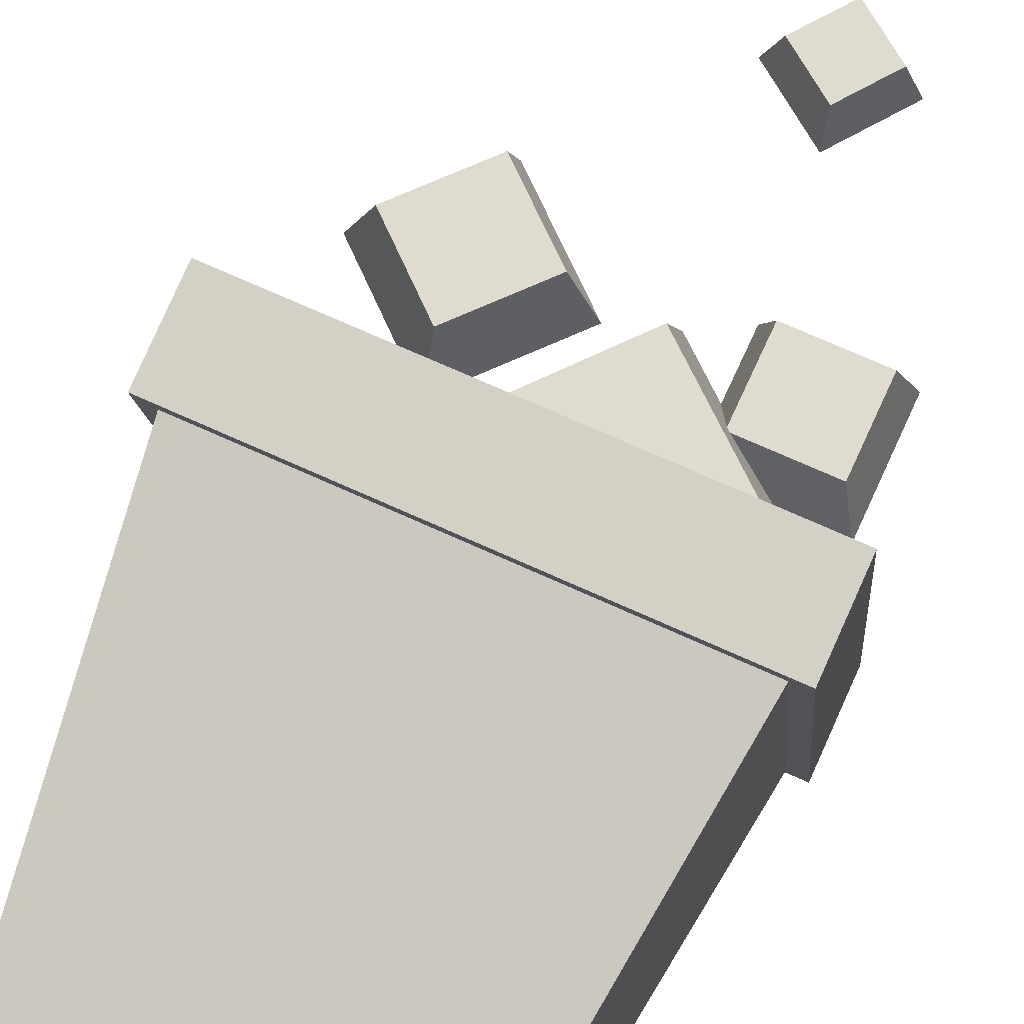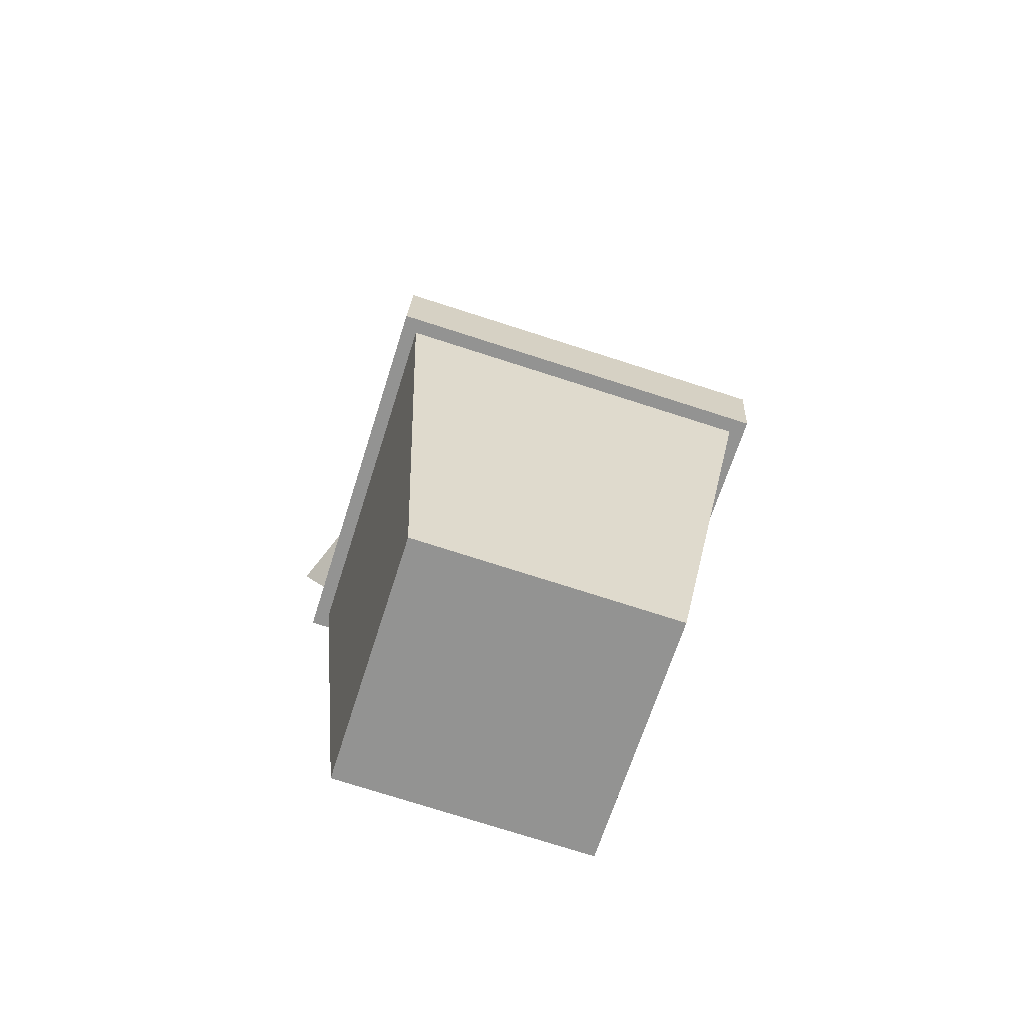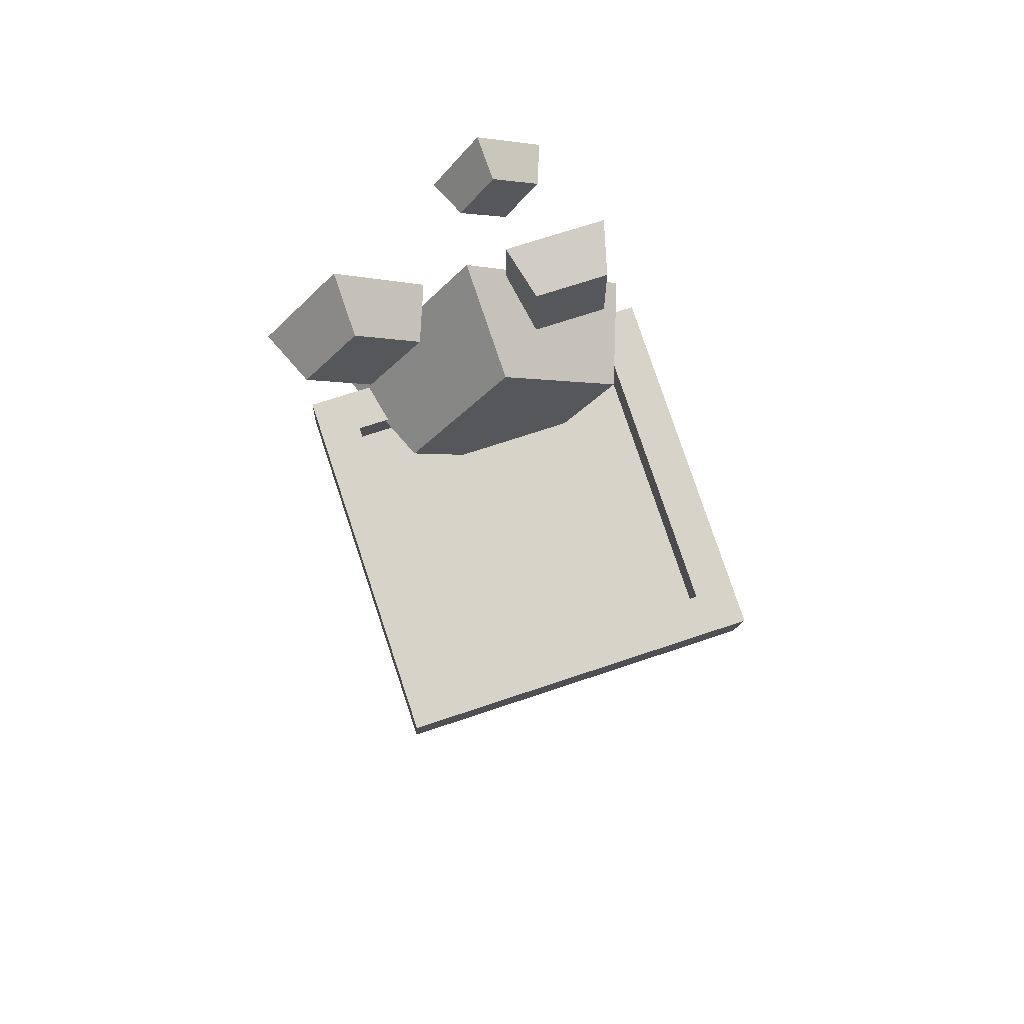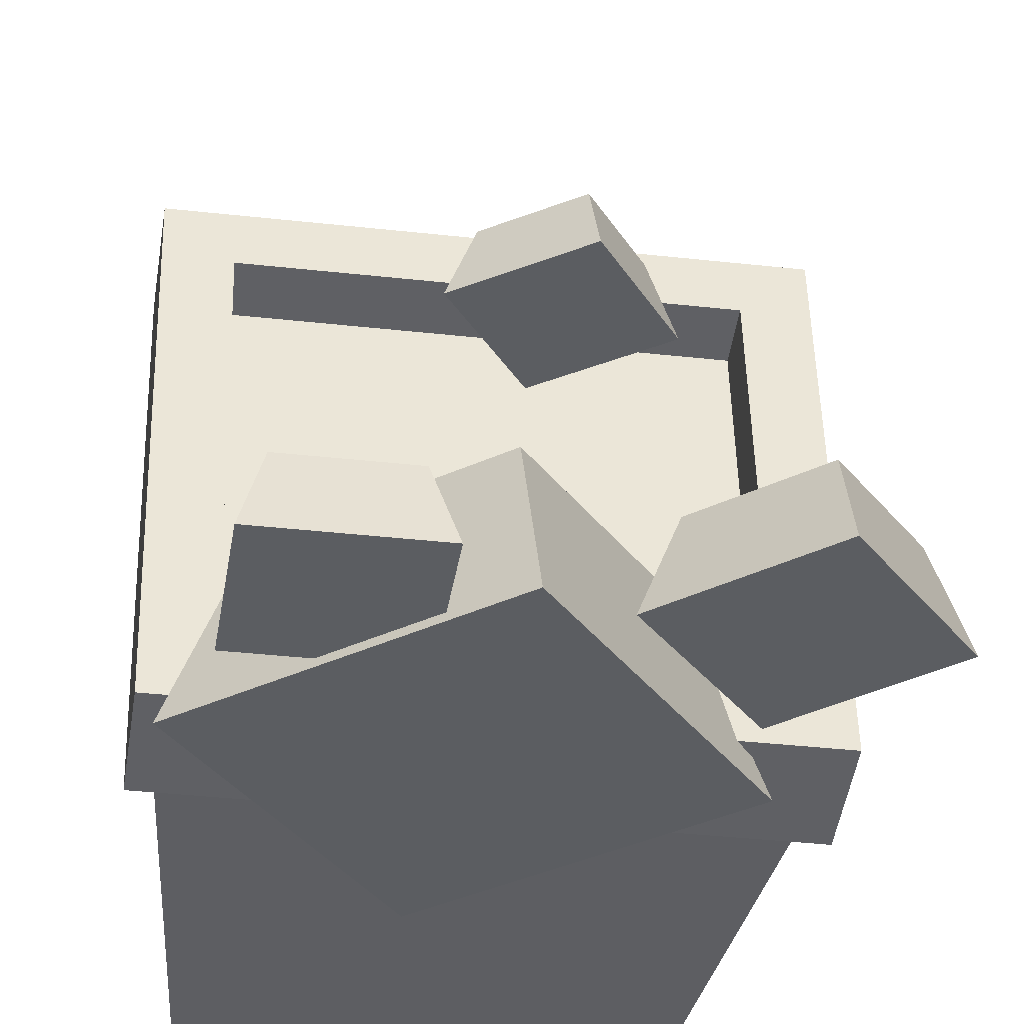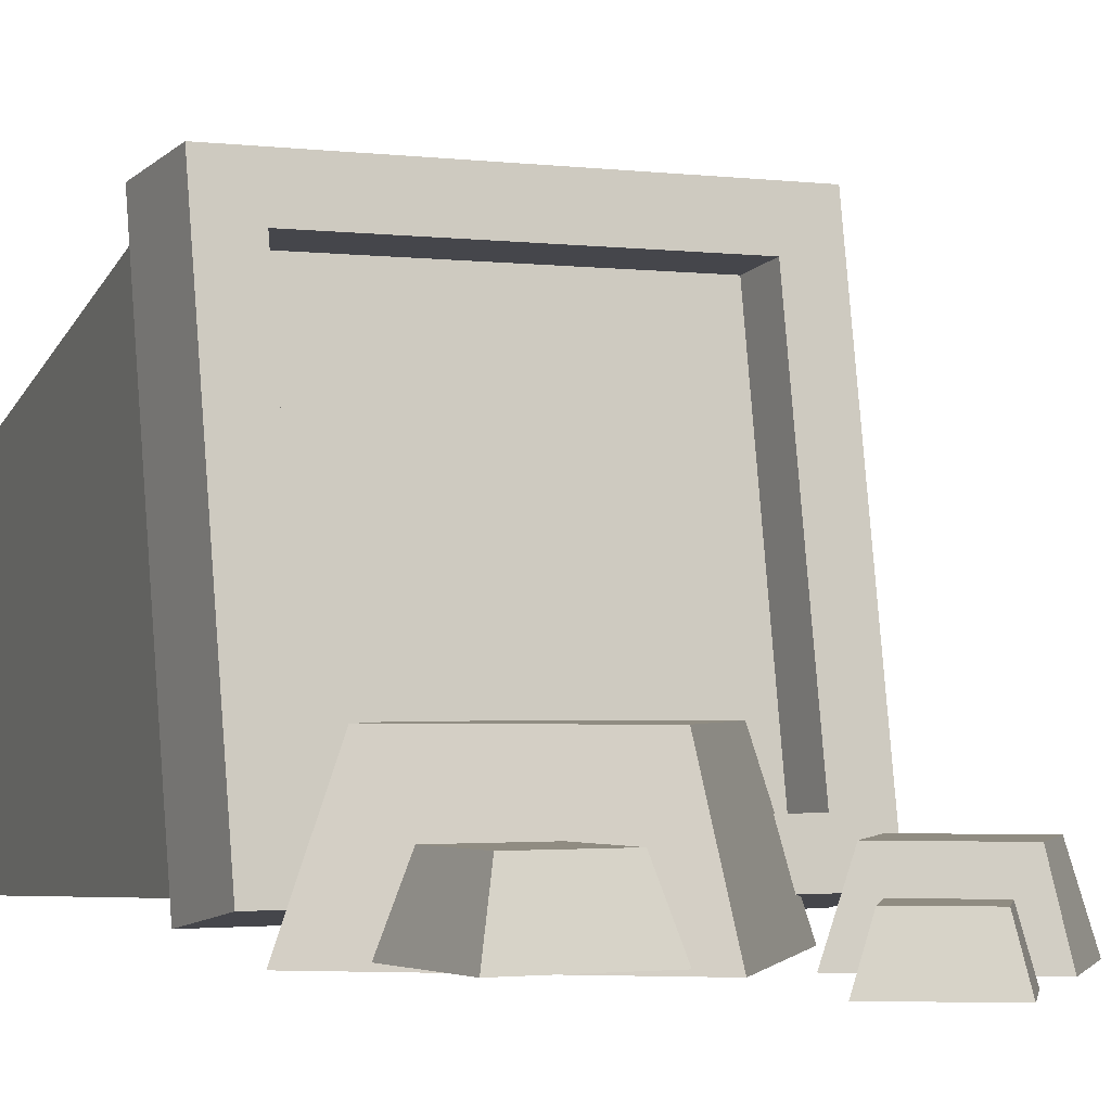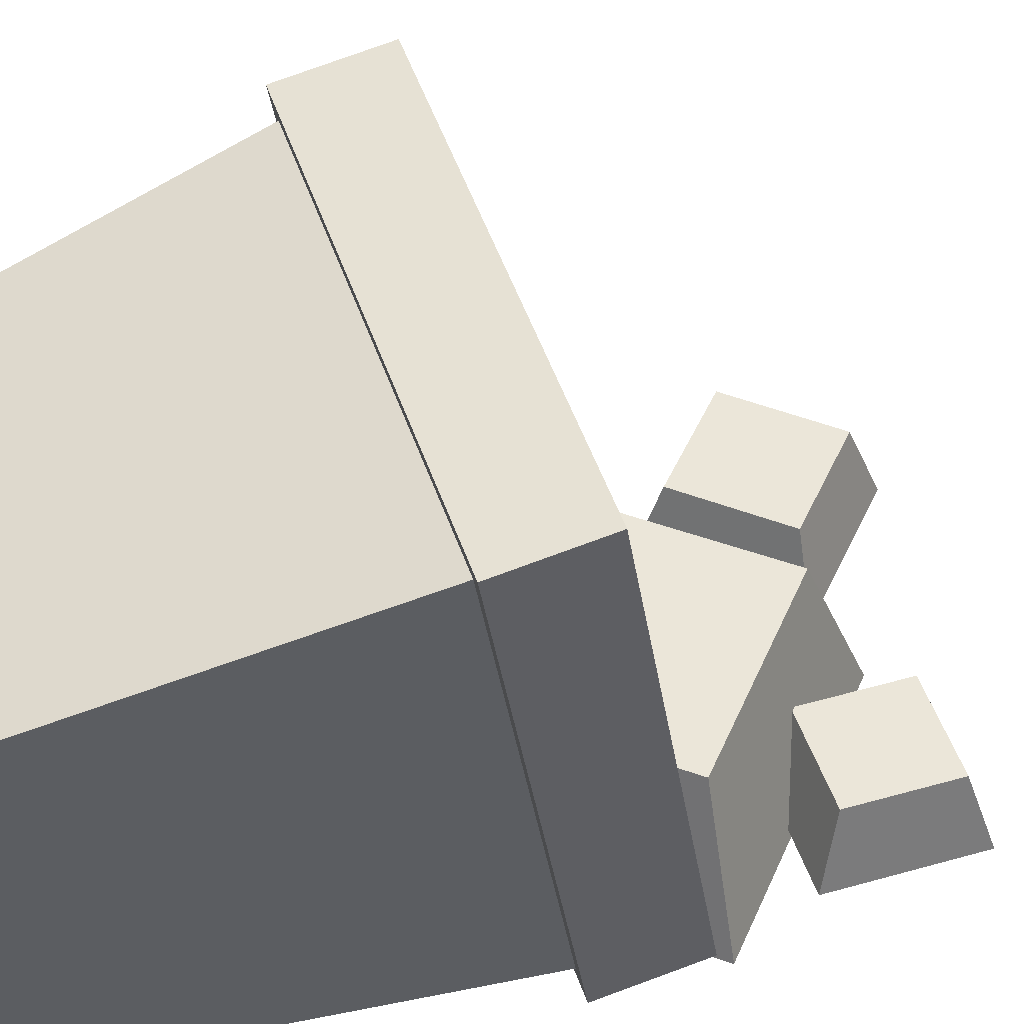
<metadata>
{"format":"obj","ext":"obj","renderer":"f3d","projection":"perspective","resolution":1024,"background":"white","views":[{"elev":70.4,"azim":-155.5,"up":"+Y"},{"elev":-75.9,"azim":162.3,"up":"+Z"},{"elev":69.2,"azim":161.3,"up":"+Z"},{"elev":-35.7,"azim":-8.5,"up":"+Y"},{"elev":-1.6,"azim":-28.5,"up":"+Y"},{"elev":47.5,"azim":-108.0,"up":"+Y"}]}
</metadata>
<code>
v -0.1597 -0.003416 -0.4826
v 0.13 -0.003416 -0.4826
v -0.2129 0.0177 -0.02714
v 0.1832 0.0177 -0.02714
v -0.2129 0.4086 -0.09149
v 0.1832 0.4086 -0.09149
v -0.1597 0.2825 -0.5296
v 0.13 0.2825 -0.5296
v -0.2293 0.001451 -0.02446
v 0.1997 0.001451 -0.02446
v 0.1997 0.4248 -0.09416
v -0.2293 0.4248 -0.09416
v -0.2293 0.01554 0.06113
v 0.1997 0.01554 0.06113
v 0.1997 0.4389 -0.008575
v -0.2293 0.4389 -0.008575
v -0.1821 0.06217 0.05345
v 0.1524 0.06217 0.05345
v 0.1524 0.3923 -0.0009
v -0.1821 0.3923 -0.0009
v -0.1821 0.05476 0.008484
v 0.1524 0.05476 0.008484
v 0.1524 0.3848 -0.04587
v -0.1821 0.3848 -0.04587
v -0.2185 -0.01532 0.07809
v -0.01985 -0.01532 0.2457
v -0.1677 0.1162 0.07379
v -0.02415 0.1162 0.1949
v -0.04657 0.1162 -0.06975
v 0.09697 0.1162 0.05138
v -0.05088 -0.01532 -0.1206
v 0.1478 -0.01532 0.04707
v 0.1257 -0.01577 0.1242
v 0.03479 -0.01577 0.2278
v 0.1275 0.05401 0.1512
v 0.06178 0.05401 0.226
v 0.2024 0.05401 0.2169
v 0.1366 0.05401 0.2917
v 0.2294 -0.01577 0.2151
v 0.1384 -0.01577 0.3187
v -0.1053 -0.00804 0.4787
v -0.03589 -0.00804 0.5296
v -0.08858 0.03551 0.4762
v -0.03845 0.03551 0.513
v -0.0518 0.03551 0.4261
v -0.001671 0.03551 0.4628
v -0.05437 -0.00804 0.4094
v 0.01502 -0.00804 0.4603
v -0.1893 -0.007876 0.2695
v -0.06679 -0.007876 0.2695
v -0.1723 0.05416 0.2525
v -0.08379 0.05416 0.2525
v -0.1723 0.05416 0.1639
v -0.08379 0.05416 0.1639
v -0.1893 -0.007876 0.1469
v -0.06679 -0.007876 0.1469
f 1 2 4 3
f 21 22 23 24
f 5 6 8 7
f 7 8 2 1
f 2 8 6 4
f 7 1 3 5
f 3 4 10 9
f 4 6 11 10
f 6 5 12 11
f 5 3 9 12
f 9 10 14 13
f 10 11 15 14
f 11 12 16 15
f 12 9 13 16
f 13 14 18 17
f 14 15 19 18
f 15 16 20 19
f 16 13 17 20
f 17 18 22 21
f 18 19 23 22
f 19 20 24 23
f 20 17 21 24
f 25 26 28 27
f 27 28 30 29
f 29 30 32 31
f 31 32 26 25
f 26 32 30 28
f 31 25 27 29
f 33 34 36 35
f 35 36 38 37
f 37 38 40 39
f 39 40 34 33
f 34 40 38 36
f 39 33 35 37
f 41 42 44 43
f 43 44 46 45
f 45 46 48 47
f 47 48 42 41
f 42 48 46 44
f 47 41 43 45
f 49 50 52 51
f 51 52 54 53
f 53 54 56 55
f 55 56 50 49
f 50 56 54 52
f 55 49 51 53

</code>
